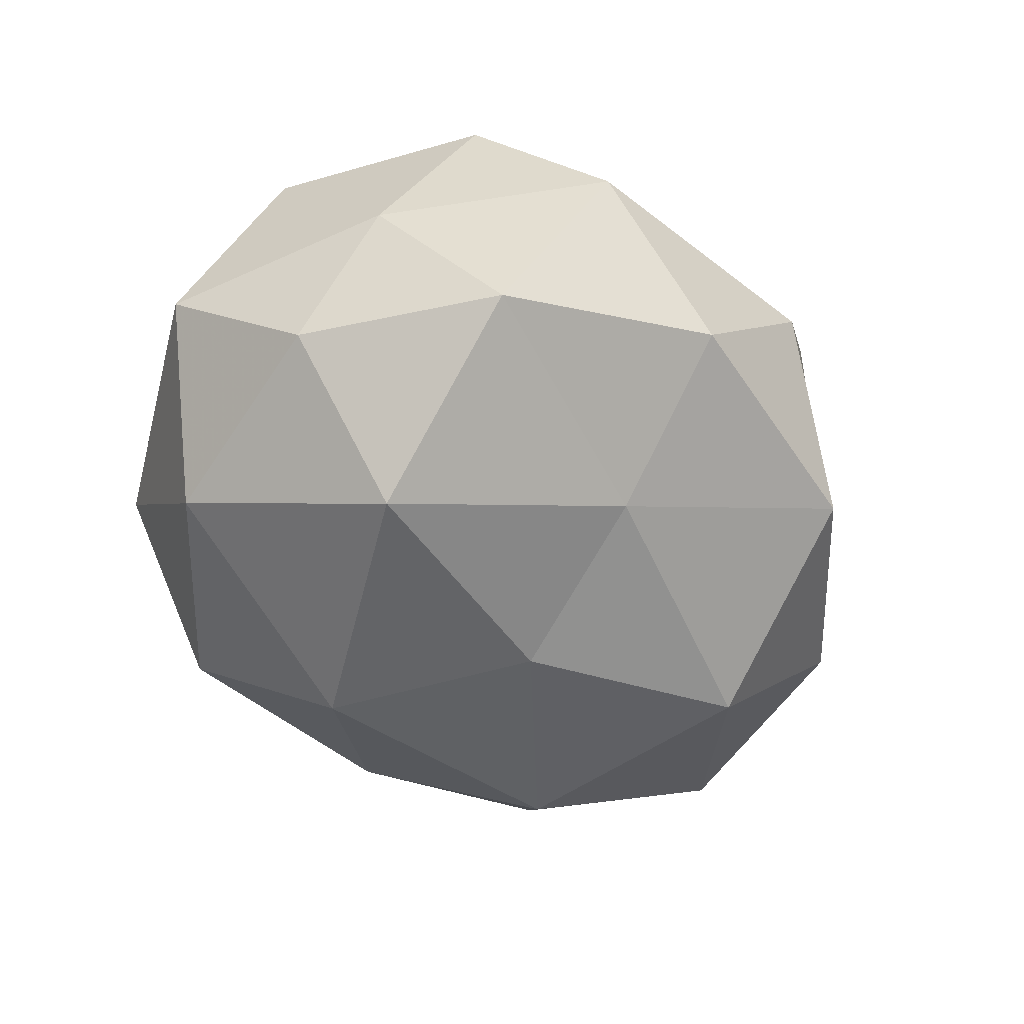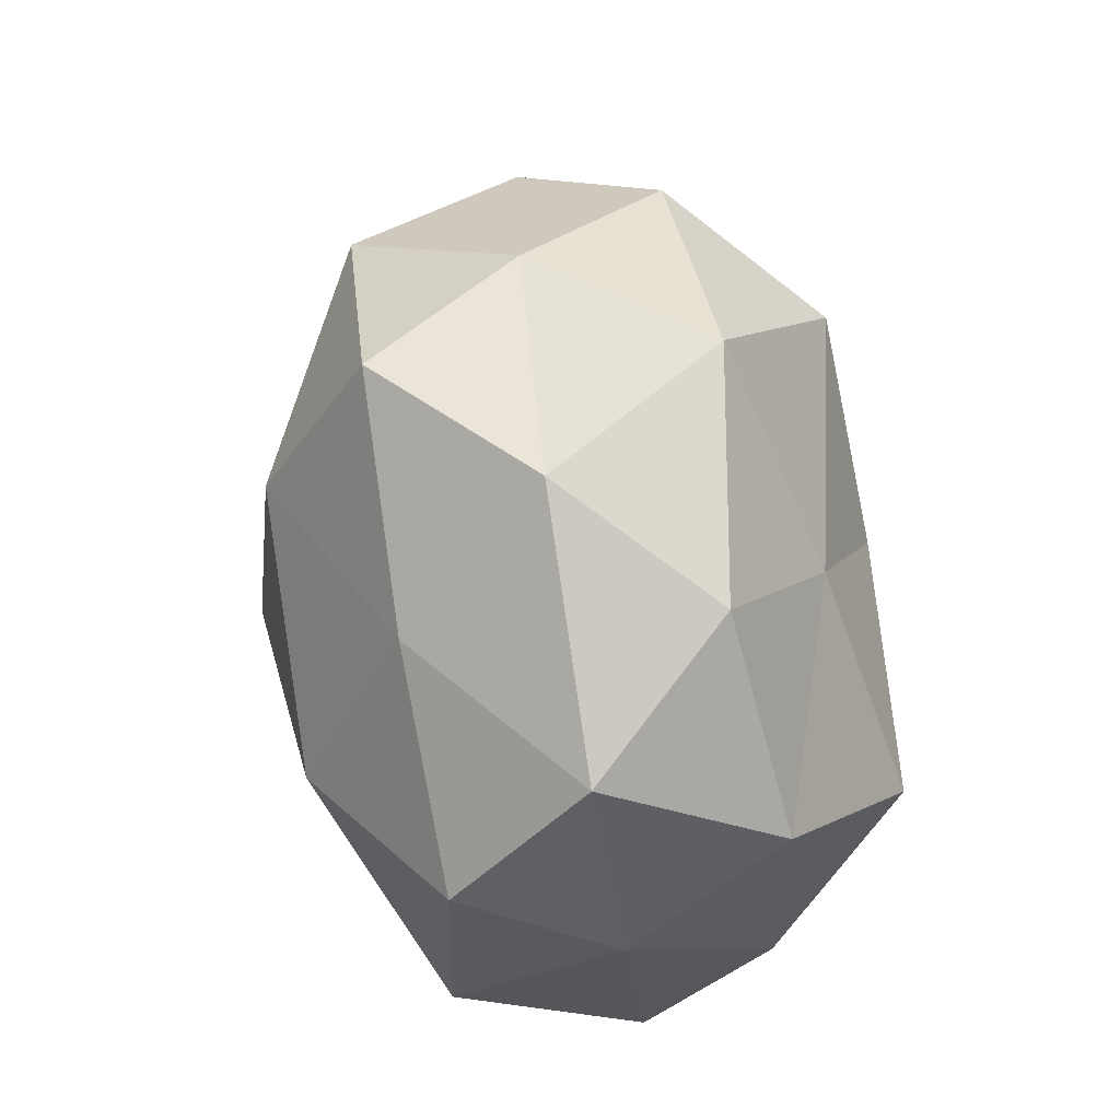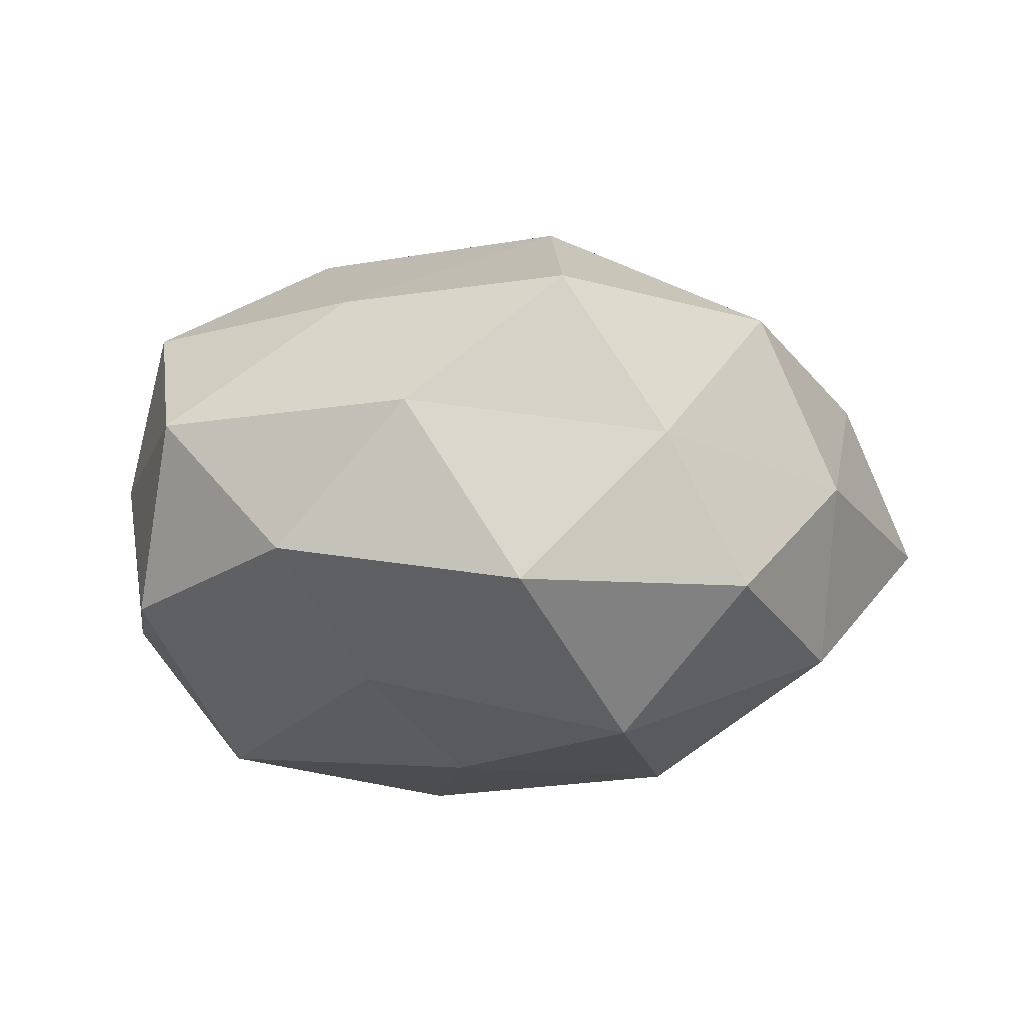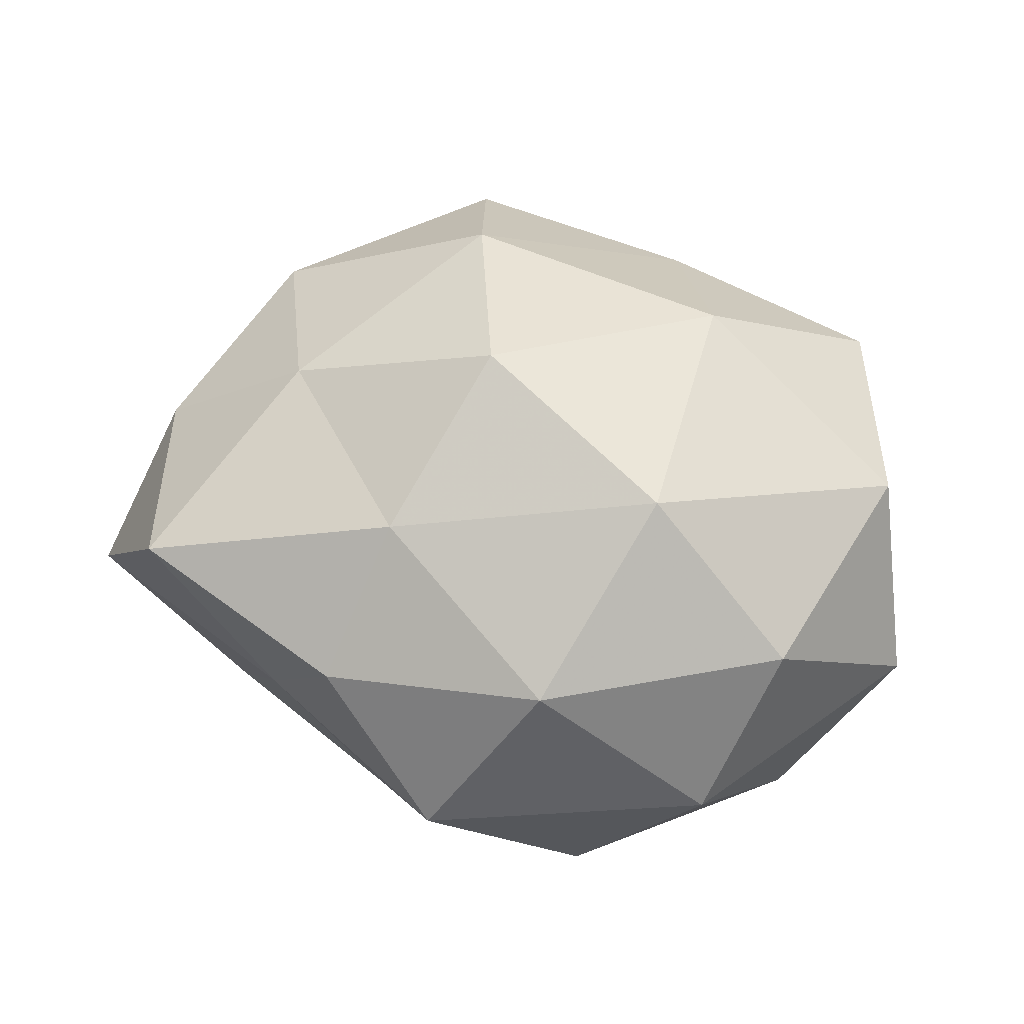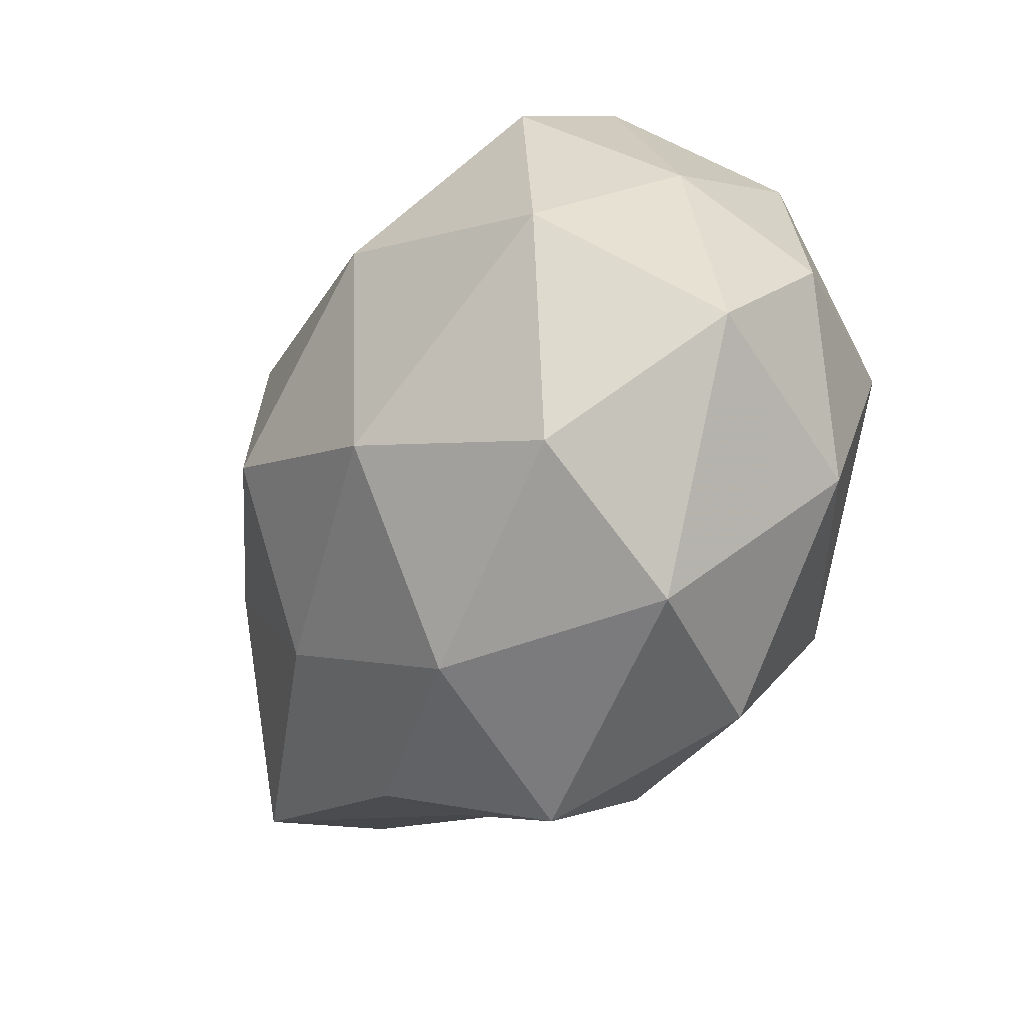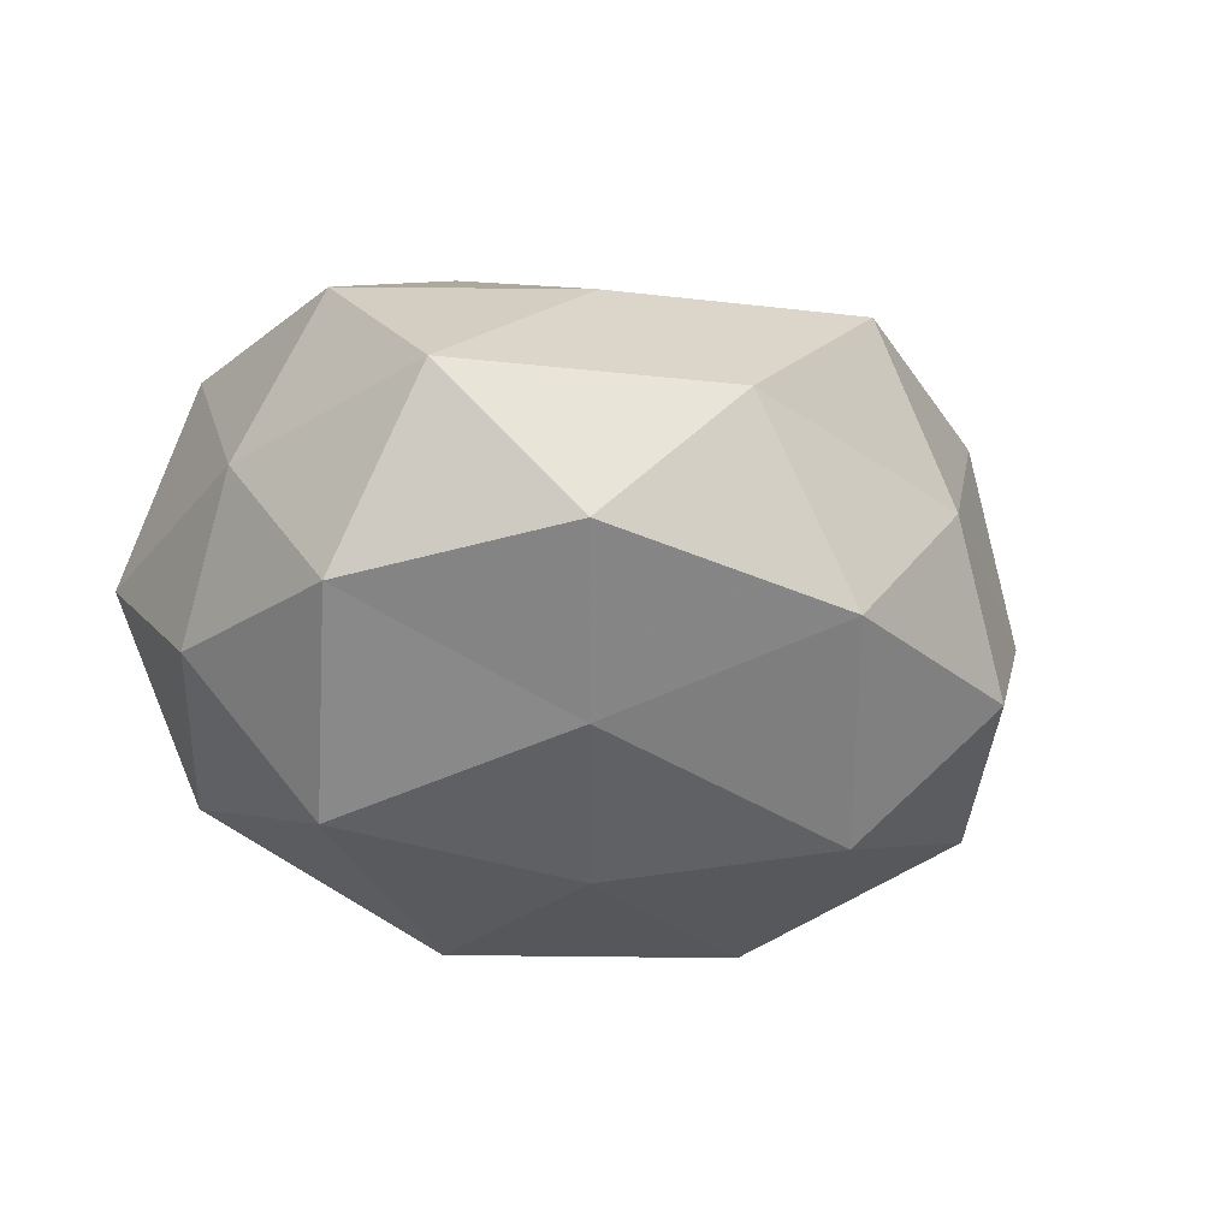
<metadata>
{"format":"obj","ext":"obj","renderer":"f3d","projection":"perspective","resolution":1024,"background":"white","views":[{"elev":-46.7,"azim":122.6,"up":"+Z"},{"elev":71.0,"azim":80.7,"up":"+Y"},{"elev":-13.5,"azim":-172.7,"up":"+Z"},{"elev":49.6,"azim":10.6,"up":"+Z"},{"elev":-44.1,"azim":64.7,"up":"+Y"},{"elev":-26.8,"azim":155.1,"up":"+Z"}]}
</metadata>
<code>
v -0.02033 -0.0077 -0.03078
v -0.0325 0.02554 -0.01408
v -0.004623 -0.005999 0.03427
v -0.01789 -0.03514 0.009942
v -0.02444 0.03211 0.001862
v 0.008162 -0.01711 -0.0317
v 0.03192 -0.02672 0.01436
v 0.04529 -0.01444 8.84e-05
v -0.0347 0.01906 0.01832
v 0.01206 0.02876 0.01938
v 0.04179 0.01099 0.002261
v 0.002044 0.005465 -0.03096
v 0.002786 0.04199 0.003701
v 0.03097 0.03405 0.003965
v 0.01008 0.02283 -0.02306
v -0.04078 -0.02503 0.01515
v -0.009197 0.03901 -0.01545
v -0.00507 -0.0428 -0.004223
v 0.03613 0.0236 -0.01463
v -0.0519 -0.01288 -0.003152
v -0.01424 -0.02862 -0.0198
v -0.0277 -0.004073 0.02545
v -0.01019 0.01691 0.03068
v -0.01837 0.01934 -0.02913
v 0.01715 0.0383 -0.01125
v -0.04462 -0.001562 0.01278
v 0.0186 0.008012 0.03109
v 0.02522 -0.03607 -0.002561
v -0.02696 -0.02734 -0.003589
v -0.01355 0.03615 0.01885
v 0.01109 -0.03529 -0.01889
v -0.04052 0.004009 -0.01899
v 0.006632 -0.03712 0.01432
v 0.03584 0.01959 0.01851
v -0.0343 -0.0175 -0.01705
v 0.02908 0.004754 -0.02934
v 0.041 -0.004152 0.01983
v 0.04242 0.001686 -0.01322
v 0.03364 -0.01958 -0.01938
v 0.01617 -0.01921 0.02869
v -0.01267 -0.02352 0.02344
v -0.0428 0.0131 -0.0004912
f 6 1 12
f 10 14 13
f 5 17 2
f 13 17 5
f 14 11 19
f 21 1 6
f 23 22 3
f 9 22 23
f 12 1 24
f 24 15 12
f 2 17 24
f 17 15 24
f 13 14 25
f 13 25 17
f 17 25 15
f 25 14 19
f 19 15 25
f 20 16 26
f 9 26 22
f 22 26 16
f 23 3 27
f 23 27 10
f 28 8 7
f 29 4 16
f 18 4 29
f 29 16 20
f 18 29 21
f 30 5 9
f 30 13 5
f 30 10 13
f 30 9 23
f 30 23 10
f 31 21 6
f 31 18 21
f 31 28 18
f 1 32 24
f 24 32 2
f 18 33 4
f 28 7 33
f 28 33 18
f 10 34 14
f 14 34 11
f 10 27 34
f 21 35 1
f 35 29 20
f 21 29 35
f 1 35 32
f 20 32 35
f 6 12 36
f 36 12 15
f 36 15 19
f 7 8 37
f 8 11 37
f 37 11 34
f 34 27 37
f 8 38 11
f 19 11 38
f 38 36 19
f 39 8 28
f 31 6 39
f 31 39 28
f 6 36 39
f 39 38 8
f 39 36 38
f 27 3 40
f 33 7 40
f 37 40 7
f 27 40 37
f 41 16 4
f 3 22 41
f 22 16 41
f 4 33 41
f 41 40 3
f 33 40 41
f 5 2 42
f 5 42 9
f 9 42 26
f 26 42 20
f 42 2 32
f 42 32 20

</code>
